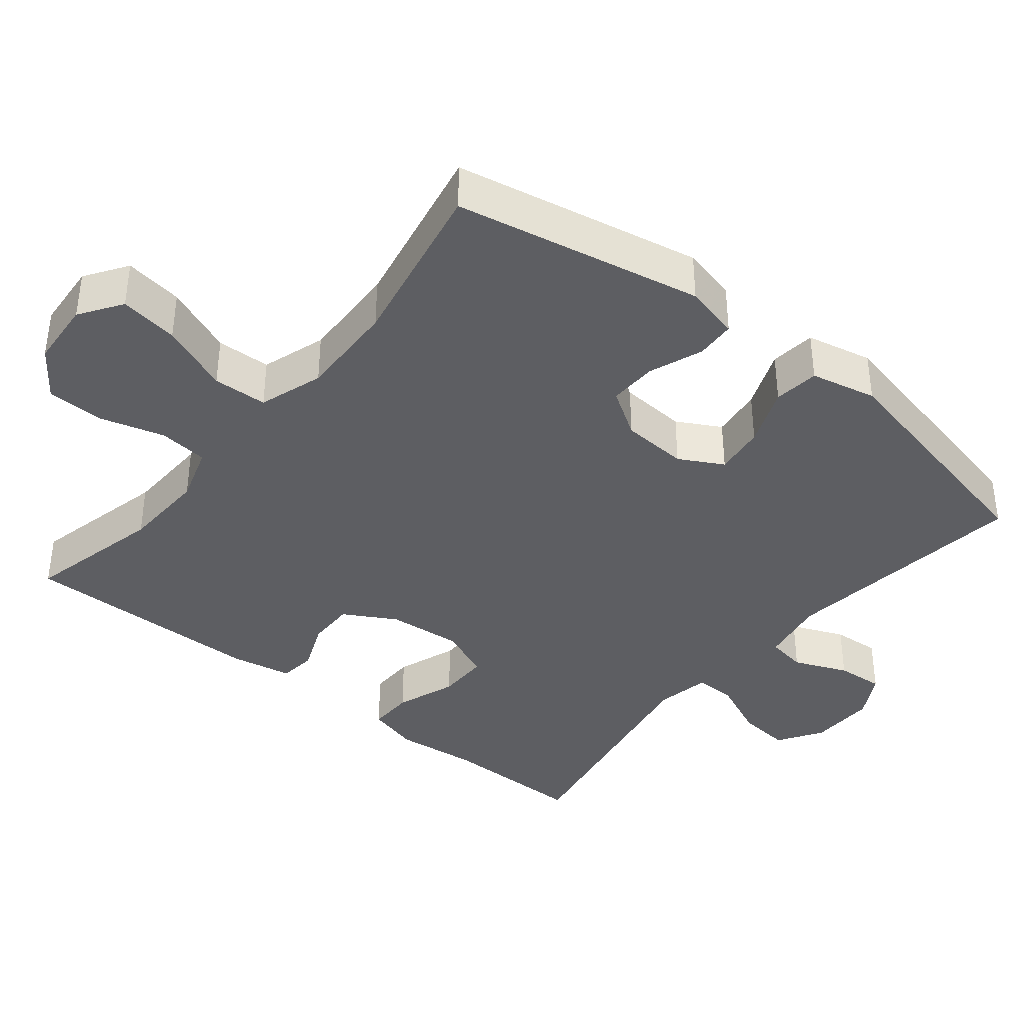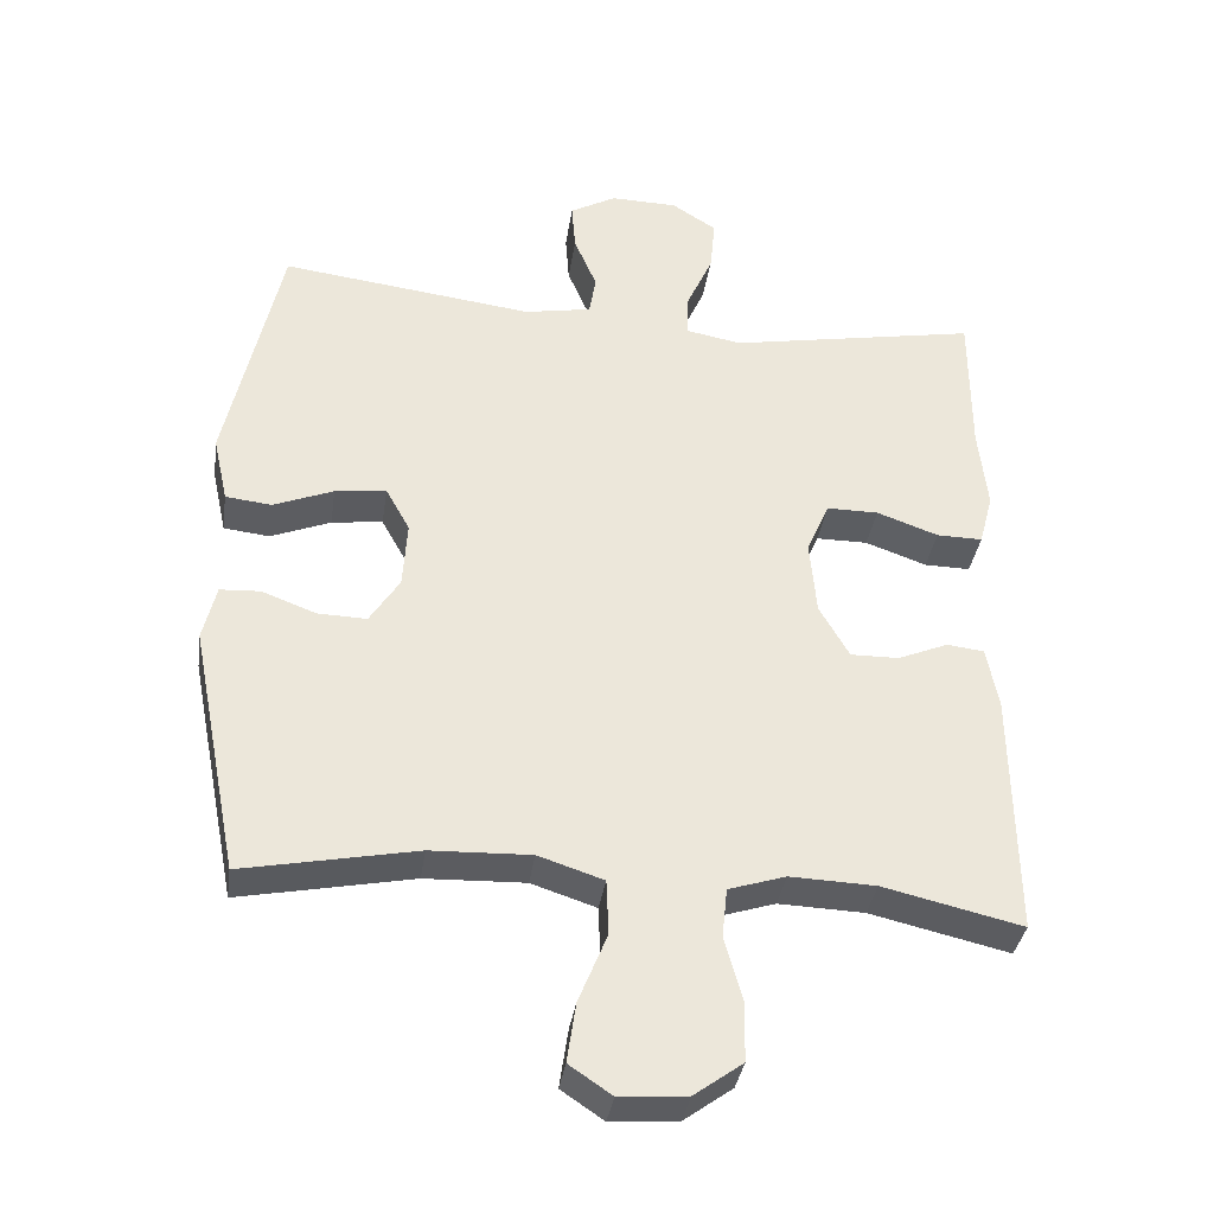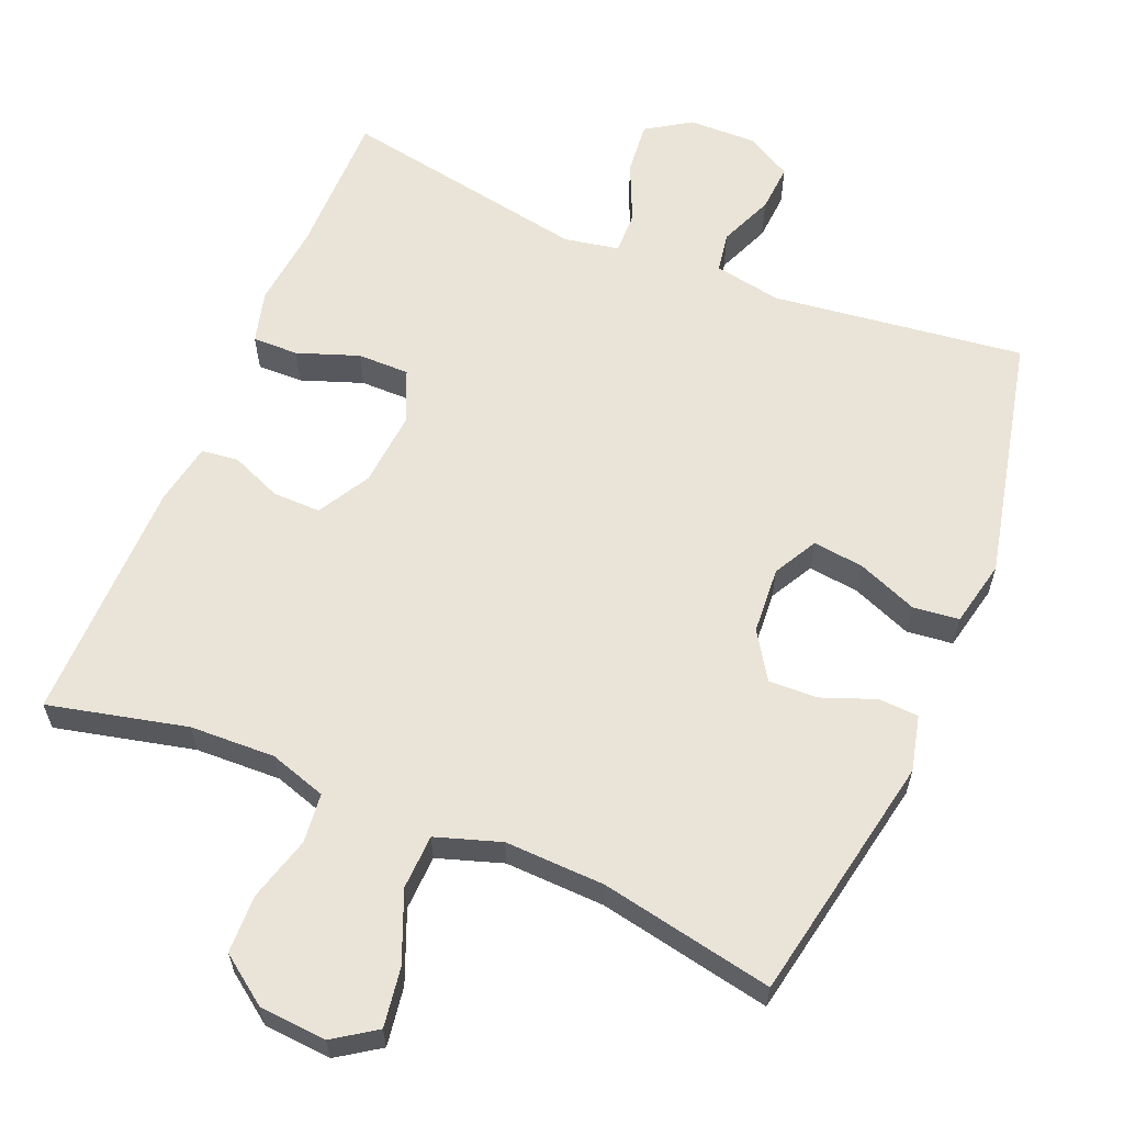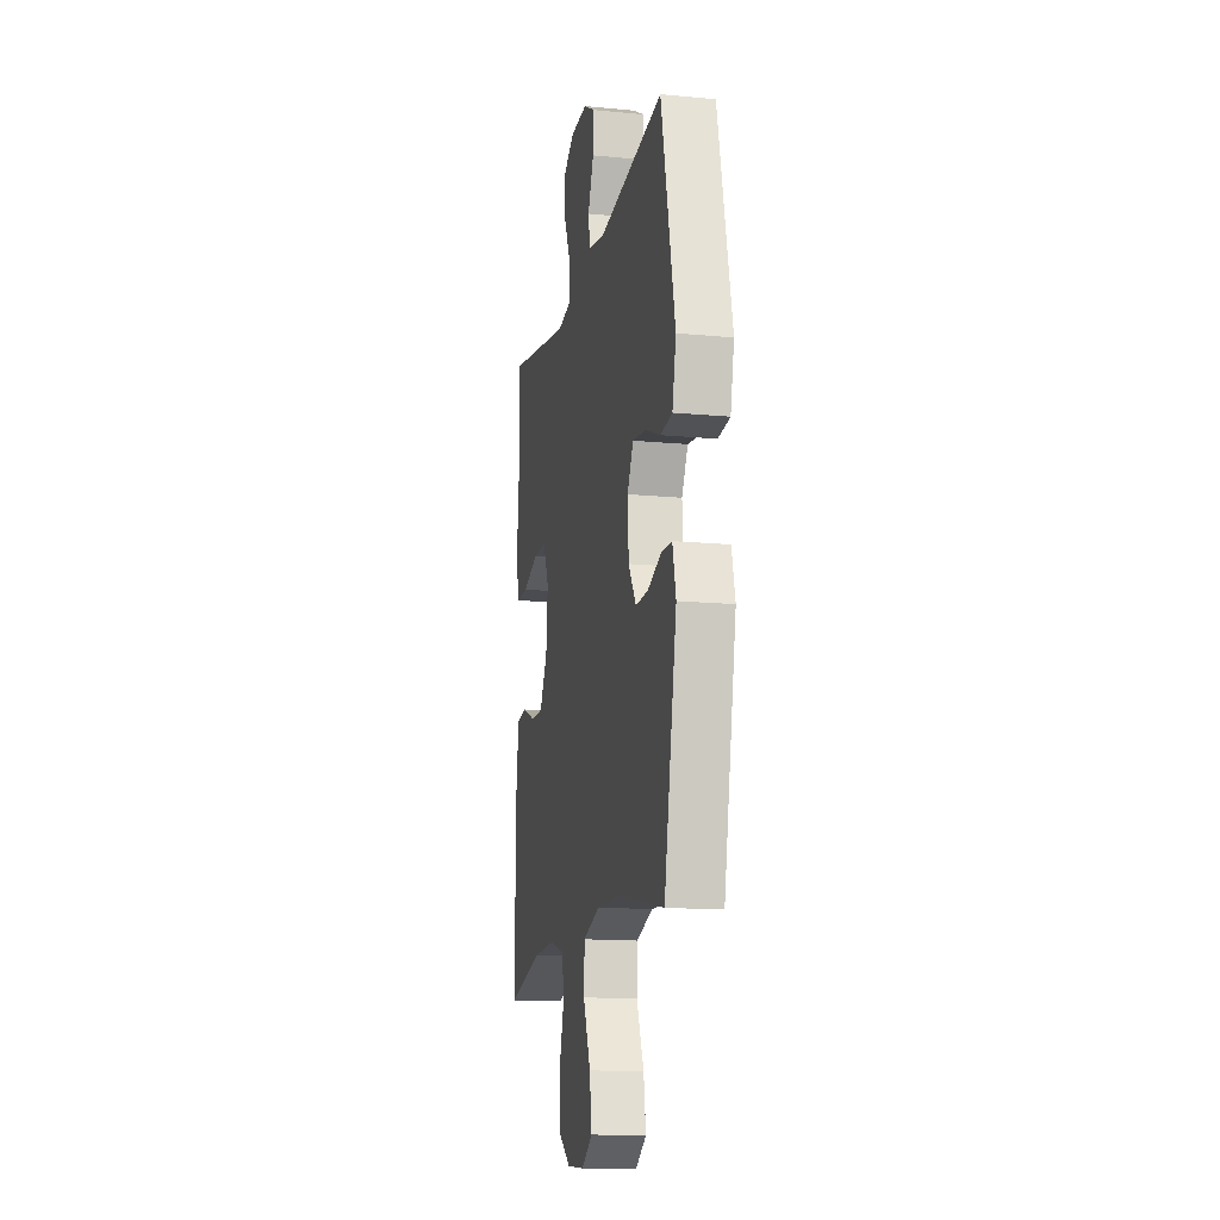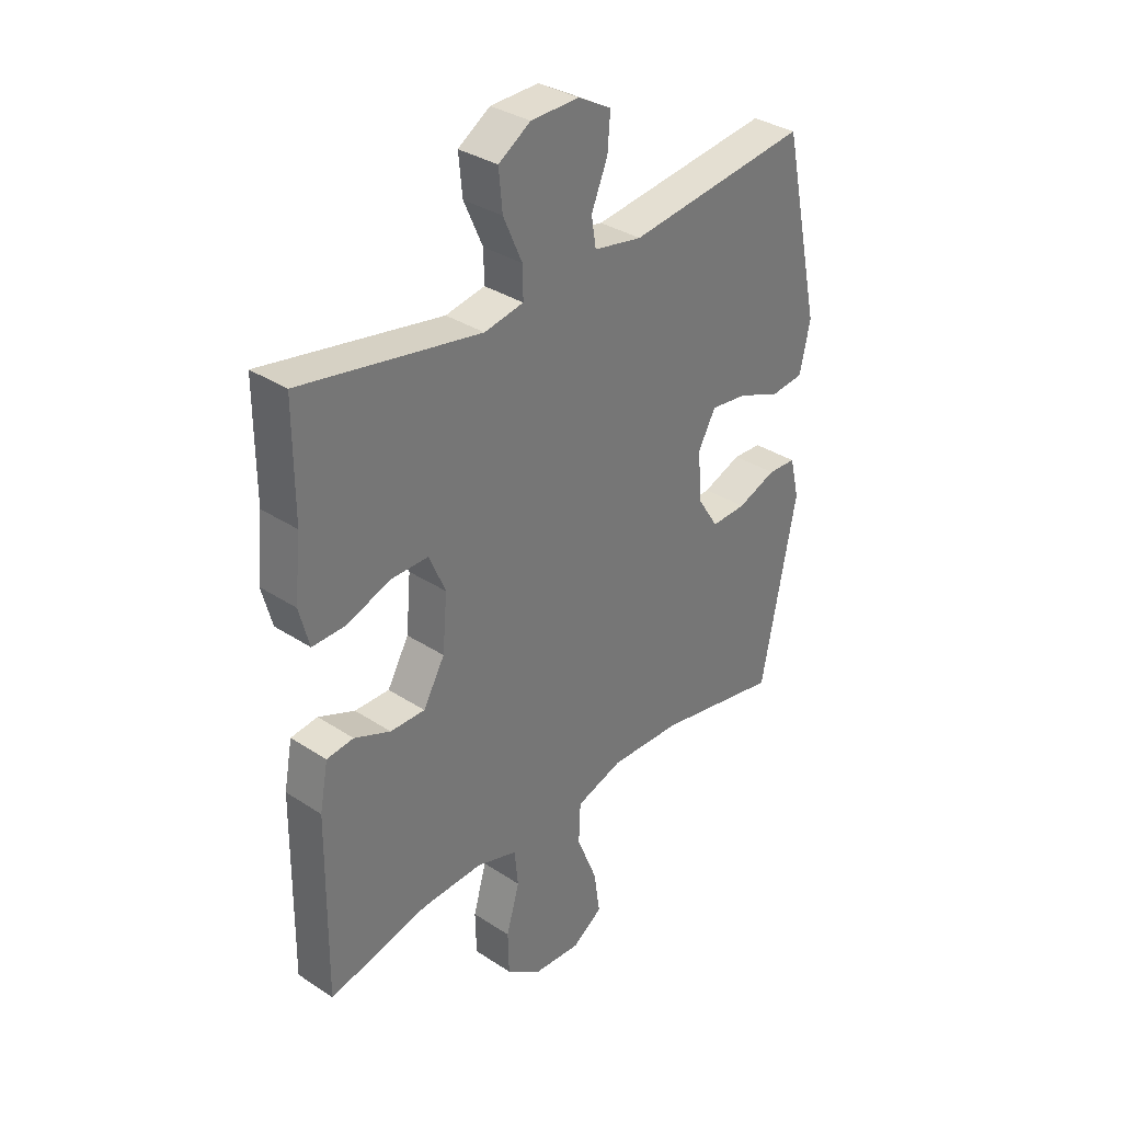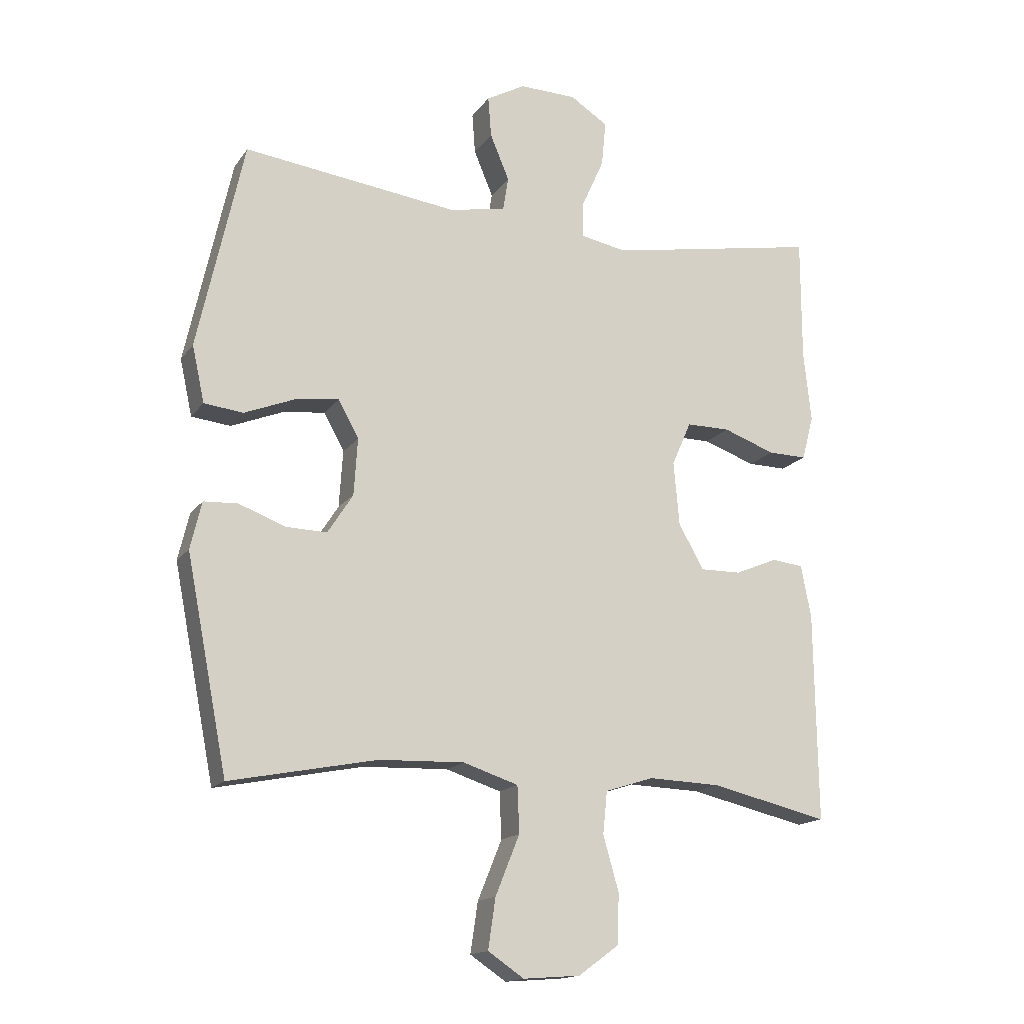
<metadata>
{"format":"obj","ext":"obj","renderer":"f3d","projection":"perspective","resolution":1024,"background":"white","views":[{"elev":-38.5,"azim":-129.1,"up":"+Y"},{"elev":-35.9,"azim":-8.3,"up":"+Z"},{"elev":61.2,"azim":-157.5,"up":"+Y"},{"elev":-14.5,"azim":-101.8,"up":"+Z"},{"elev":34.0,"azim":131.6,"up":"+Z"},{"elev":-15.9,"azim":-23.3,"up":"+Z"}]}
</metadata>
<code>
v -0.5 0.07 -0.5
v -0.567 0.07 -0.159
v -0.549 0.07 -0.083
v -0.494 0.07 -0.08
v -0.42 0.07 -0.108
v -0.353 0.07 -0.11
v -0.312 0.07 -0.046
v -0.306 0.07 0.046
v -0.339 0.07 0.106
v -0.409 0.07 0.097
v -0.491 0.07 0.064
v -0.554 0.07 0.071
v -0.574 0.07 0.162
v -0.5 0.07 0.5
v -0.154 0.07 0.457
v -0.062 0.07 0.474
v -0.053 0.07 0.529
v -0.084 0.07 0.603
v -0.089 0.07 0.669
v -0.026 0.07 0.704
v 0.066 0.07 0.702
v 0.127 0.07 0.663
v 0.12 0.07 0.59
v 0.084 0.07 0.509
v 0.083 0.07 0.451
v 0.158 0.07 0.437
v 0.5 0.07 0.5
v 0.5 0.07 0.299
v 0.512 0.07 0.186
v 0.493 0.07 0.114
v 0.43 0.07 0.115
v 0.346 0.07 0.145
v 0.275 0.07 0.145
v 0.244 0.07 0.073
v 0.253 0.07 -0.03
v 0.294 0.07 -0.102
v 0.36 0.07 -0.101
v 0.429 0.07 -0.072
v 0.48 0.07 -0.078
v 0.496 0.07 -0.163
v 0.5 0.07 -0.5
v 0.31 0.07 -0.456
v 0.193 0.07 -0.452
v 0.115 0.07 -0.477
v 0.108 0.07 -0.545
v 0.133 0.07 -0.633
v 0.131 0.07 -0.713
v 0.065 0.07 -0.761
v -0.027 0.07 -0.768
v -0.085 0.07 -0.729
v -0.073 0.07 -0.648
v -0.034 0.07 -0.552
v -0.037 0.07 -0.477
v -0.126 0.07 -0.448
v -0.263 0.07 -0.453
v -0.5 0 -0.5
v -0.567 0 -0.159
v -0.549 0 -0.083
v -0.494 0 -0.08
v -0.42 0 -0.108
v -0.353 0 -0.11
v -0.312 0 -0.046
v -0.306 0 0.046
v -0.339 0 0.106
v -0.409 0 0.097
v -0.491 0 0.064
v -0.554 0 0.071
v -0.574 0 0.162
v -0.5 0 0.5
v -0.154 0 0.457
v -0.062 0 0.474
v -0.053 0 0.529
v -0.084 0 0.603
v -0.089 0 0.669
v -0.026 0 0.704
v 0.066 0 0.702
v 0.127 0 0.663
v 0.12 0 0.59
v 0.084 0 0.509
v 0.083 0 0.451
v 0.158 0 0.437
v 0.5 0 0.5
v 0.5 0 0.299
v 0.512 0 0.186
v 0.493 0 0.114
v 0.43 0 0.115
v 0.346 0 0.145
v 0.275 0 0.145
v 0.244 0 0.073
v 0.253 0 -0.03
v 0.294 0 -0.102
v 0.36 0 -0.101
v 0.429 0 -0.072
v 0.48 0 -0.078
v 0.496 0 -0.163
v 0.5 0 -0.5
v 0.31 0 -0.456
v 0.193 0 -0.452
v 0.115 0 -0.477
v 0.108 0 -0.545
v 0.133 0 -0.633
v 0.131 0 -0.713
v 0.065 0 -0.761
v -0.027 0 -0.768
v -0.085 0 -0.729
v -0.073 0 -0.648
v -0.034 0 -0.552
v -0.037 0 -0.477
v -0.126 0 -0.448
v -0.263 0 -0.453
f 49 50 51 52
f 47 48 49 52
f 45 46 47 52
f 44 45 52 53
f 43 44 53 54
f 39 40 41 42
f 37 38 39 42
f 36 37 42 43
f 35 36 43 54
f 29 30 31 32
f 28 29 32 33
f 26 27 28 33
f 25 26 33 34
f 21 22 23 24
f 21 24 25
f 20 21 25
f 17 18 19 20
f 17 20 25 34
f 12 13 14 15
f 10 11 12 15
f 9 10 15 16
f 8 9 16
f 7 8 16
f 2 3 4 5
f 55 1 2 5
f 55 5 6
f 54 55 6 7
f 35 54 7 16
f 16 17 34 35
f 107 106 105 104
f 107 104 103 102
f 107 102 101 100
f 108 107 100 99
f 109 108 99 98
f 97 96 95 94
f 97 94 93 92
f 98 97 92 91
f 109 98 91 90
f 87 86 85 84
f 88 87 84 83
f 88 83 82 81
f 89 88 81 80
f 79 78 77 76
f 80 79 76
f 80 76 75
f 75 74 73 72
f 89 80 75 72
f 70 69 68 67
f 70 67 66 65
f 71 70 65 64
f 71 64 63
f 71 63 62
f 60 59 58 57
f 60 57 56 110
f 61 60 110
f 62 61 110 109
f 71 62 109 90
f 90 89 72 71
f 1 56 57 2
f 2 57 58 3
f 3 58 59 4
f 4 59 60 5
f 5 60 61 6
f 6 61 62 7
f 7 62 63 8
f 8 63 64 9
f 9 64 65 10
f 10 65 66 11
f 11 66 67 12
f 12 67 68 13
f 13 68 69 14
f 14 69 70 15
f 15 70 71 16
f 16 71 72 17
f 17 72 73 18
f 18 73 74 19
f 19 74 75 20
f 20 75 76 21
f 21 76 77 22
f 22 77 78 23
f 23 78 79 24
f 24 79 80 25
f 25 80 81 26
f 26 81 82 27
f 27 82 83 28
f 28 83 84 29
f 29 84 85 30
f 30 85 86 31
f 31 86 87 32
f 32 87 88 33
f 33 88 89 34
f 34 89 90 35
f 35 90 91 36
f 36 91 92 37
f 37 92 93 38
f 38 93 94 39
f 39 94 95 40
f 40 95 96 41
f 41 96 97 42
f 42 97 98 43
f 43 98 99 44
f 44 99 100 45
f 45 100 101 46
f 46 101 102 47
f 47 102 103 48
f 48 103 104 49
f 49 104 105 50
f 50 105 106 51
f 51 106 107 52
f 52 107 108 53
f 53 108 109 54
f 54 109 110 55
f 55 110 56 1

</code>
